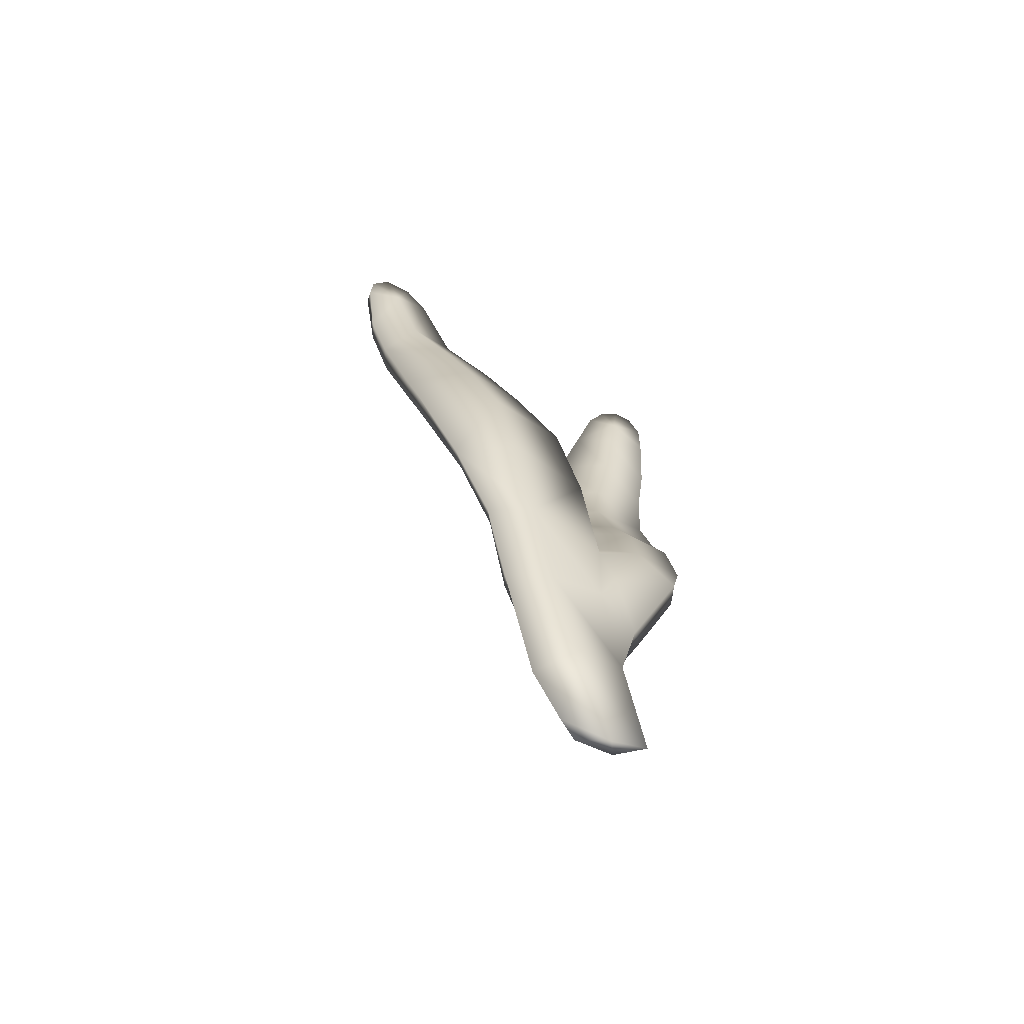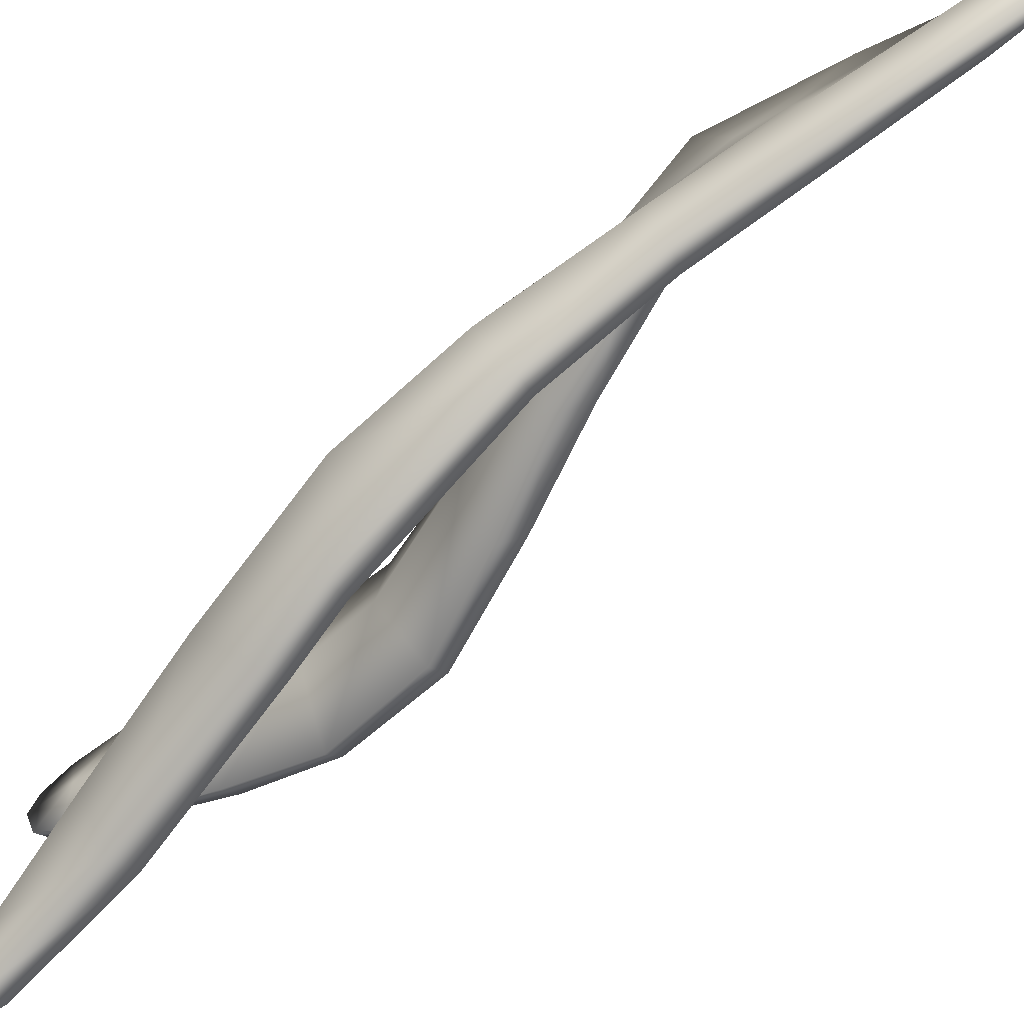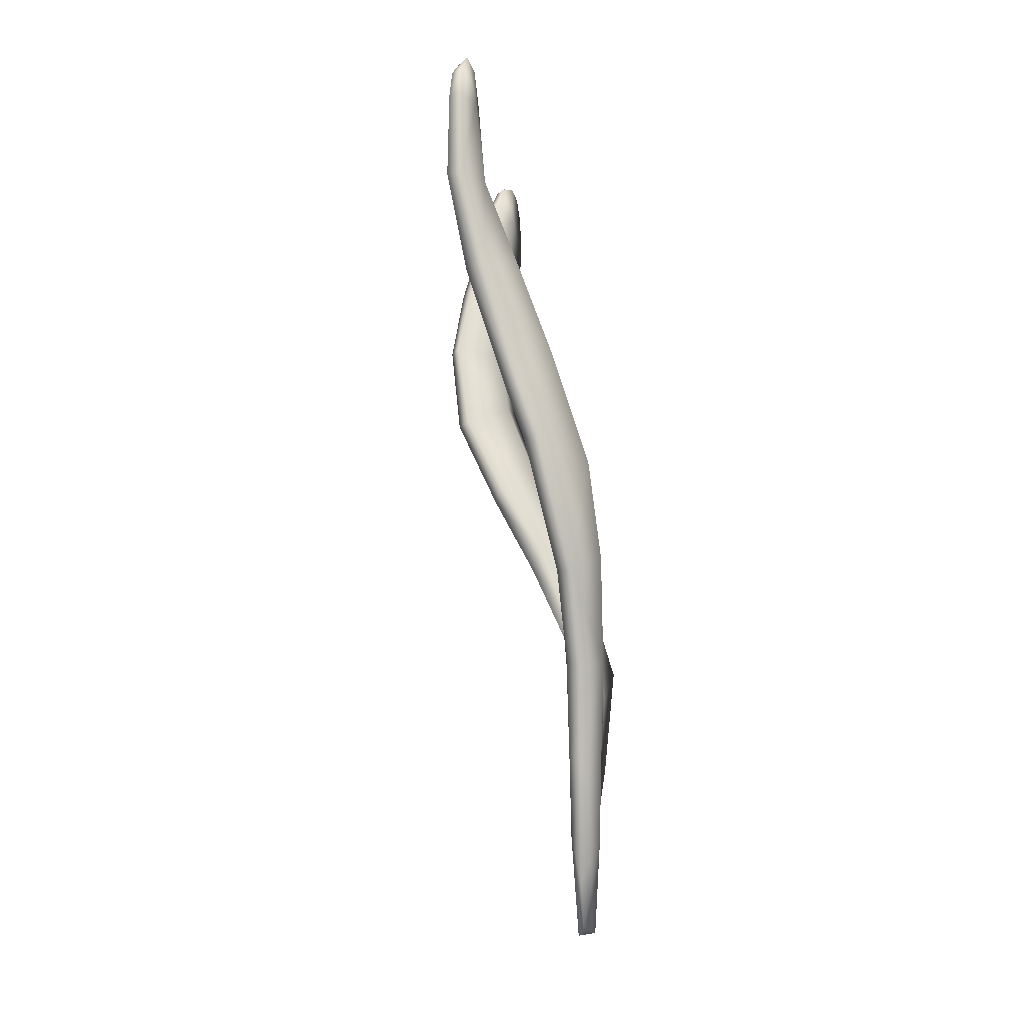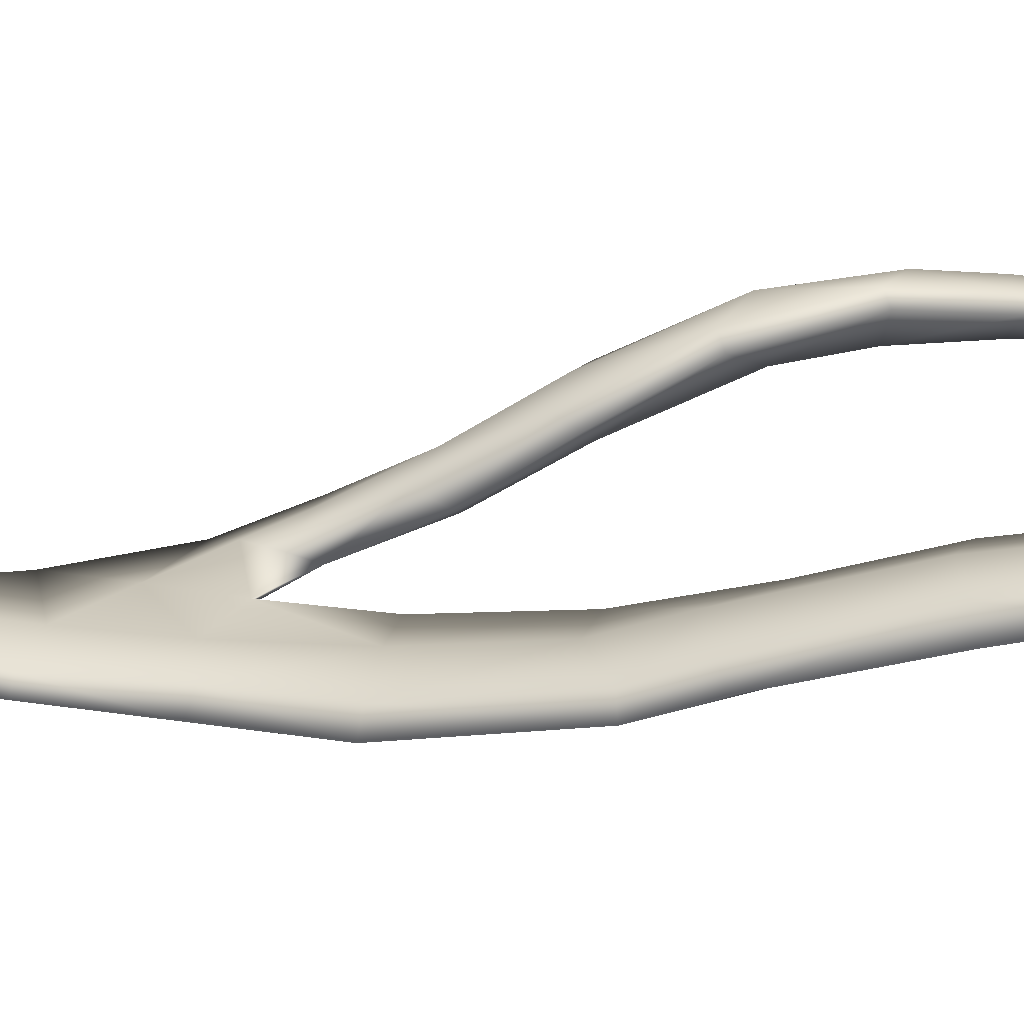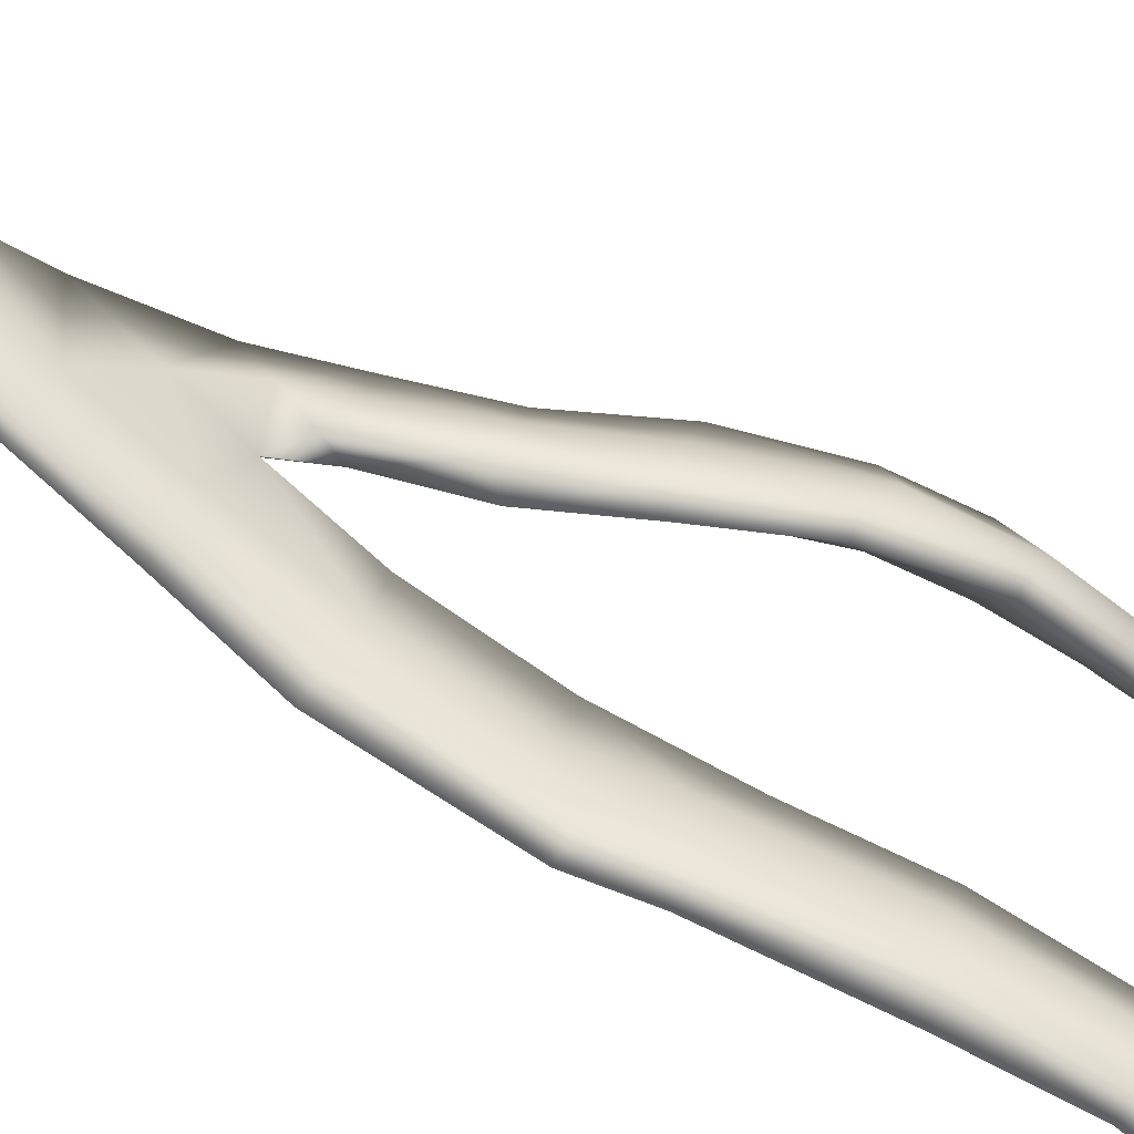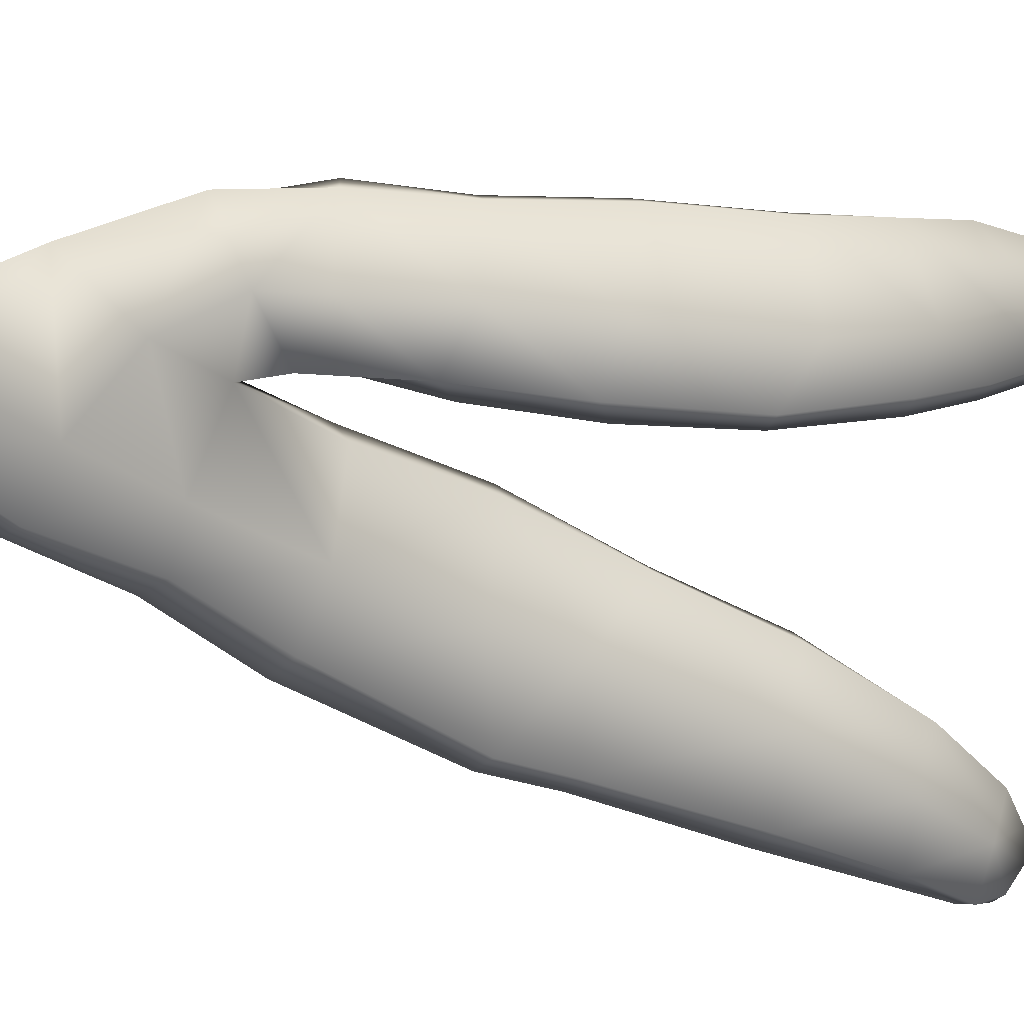
<metadata>
{"format":"obj","ext":"obj","renderer":"f3d","projection":"perspective","resolution":1024,"background":"white","views":[{"elev":-58.4,"azim":-105.4,"up":"+Y"},{"elev":-59.0,"azim":-52.9,"up":"+Z"},{"elev":-9.5,"azim":-156.3,"up":"+Y"},{"elev":-79.4,"azim":90.9,"up":"+Z"},{"elev":-70.0,"azim":54.8,"up":"+Z"},{"elev":-9.4,"azim":46.4,"up":"+Z"}]}
</metadata>
<code>
g default
v -44.15 0.7929 -45.78
v -43.94 1.08 -45.29
v -44.12 2.232 -45.57
v -44.37 2.01 -46.15
v -44.32 1.496 -46.7
v -44.22 0.8944 -46.37
v -44.53 3.136 -46.5
v -44.47 3.037 -47.06
v -44.29 3.377 -45.83
v -44.22 4.366 -45.78
v -44.67 4.311 -46.76
v -44.57 4.205 -47.31
v -44.74 5.63 -47
v -44.62 5.354 -47.75
v -44.34 5.665 -46.01
v -44.24 7.053 -46.27
v -44.66 6.849 -47.21
v -44.4 7.017 -48.27
v -44.29 8.261 -47.55
v -44.2 7.694 -48.39
v -43.99 8.336 -46.75
v -43.67 9.513 -47.15
v -43.95 9.441 -47.92
v -43.85 9.203 -48.72
v -43.66 10.45 -48.28
v -43.63 10.38 -48.93
v -43.4 10.62 -47.7
v -43.51 11.61 -48.16
v -43.68 11.4 -48.6
v -43.69 11.32 -49.05
v -43.64 11.96 -48.8
v -43.66 11.71 -49.02
v -43.59 11.9 -48.45
v -44.17 2.057 -46.64
v -44.07 0.7796 -46.17
v -44.29 3.076 -47.02
v -44.34 4.29 -47.22
v -44.38 5.401 -47.62
v -44.18 7.005 -48.2
v -43.99 7.633 -48.31
v -43.57 9.17 -48.63
v -43.41 10.39 -48.88
v -43.52 11.36 -49.06
v -43.51 11.7 -48.97
v -43.49 11.9 -48.73
v -43.45 11.86 -48.45
v -43.37 11.57 -48.18
v -43.23 10.58 -47.76
v -43.45 9.375 -47.25
v -43.78 8.19 -46.83
v -44.06 6.972 -46.4
v -44.12 5.62 -46.18
v -44.05 4.562 -45.93
v -44.15 4.262 -46.74
v -44.16 5.504 -47.02
v -44.06 6.803 -47.33
v -43.83 7.583 -47.48
v -43.42 9.155 -47.93
v -43.22 10.34 -48.34
v -43.34 11.36 -48.61
v -44.16 2.921 -45.39
v -44.24 3.853 -45.61
v -43.99 4.985 -45.17
v -44.07 4.279 -44.77
v -43.85 5.063 -45.77
v -43.7 5.153 -44.53
v -43.4 6.118 -44.53
v -43.62 6.005 -45.12
v -43.45 5.964 -45.96
v -43.12 6.96 -45.13
v -42.9 6.855 -46.06
v -42.9 7.069 -44.48
v -42.48 8.156 -44.46
v -42.61 8.175 -45.15
v -42.39 7.83 -46.05
v -42.48 8.966 -45.1
v -42.13 8.971 -45.84
v -42.41 9.038 -44.41
v -42.38 9.871 -44.3
v -42.47 9.87 -44.92
v -42.22 9.906 -45.58
v -42.5 10.64 -44.81
v -42.31 10.77 -45.29
v -42.45 10.77 -44.28
v -42.43 11.31 -44.28
v -42.51 11.18 -44.72
v -42.41 11.35 -45.08
v -42.46 11.7 -44.64
v -42.41 11.64 -44.88
v -42.44 11.61 -44.42
v -42.34 11.28 -44.3
v -42.36 11.59 -44.47
v -42.28 10.77 -44.27
v -42.2 9.856 -44.28
v -42.1 8.934 -44.44
v -42.23 8.054 -44.55
v -42.63 6.958 -44.57
v -43.19 5.968 -44.63
v -43.56 5.028 -44.64
v -43.86 4.179 -44.75
v -43.96 3.008 -45.28
v -43.93 2.27 -45.66
v -43.86 1.201 -45.37
v -43.93 0.8585 -45.7
v -44 2.17 -46.21
v -44.09 3.226 -46.49
v -43.96 3.794 -45.77
v -43.74 4.453 -45.39
v -43.54 4.959 -45.37
v -43.11 5.855 -45.35
v -42.6 6.765 -45.4
v -42.03 8.06 -45.43
v -41.93 9.16 -45.2
v -42.01 9.907 -44.94
v -42.14 10.77 -44.79
v -42.23 11.27 -44.75
v -42.37 11.7 -44.73
v -42.32 11.58 -44.89
v -42.28 11.3 -45.08
v -42.19 10.74 -45.21
v -42.05 9.839 -45.5
v -41.99 8.921 -45.74
v -42.22 7.773 -45.98
v -42.78 6.647 -45.96
v -43.31 5.676 -45.88
v -43.73 4.802 -45.89
g seaweed2 group3 kelp foliage7
f 1 2 4
f 4 2 3
f 1 4 6
f 6 4 5
f 7 8 4
f 4 8 5
f 4 3 7
f 7 3 9
f 7 9 11
f 11 9 10
f 7 11 8
f 8 11 12
f 13 14 11
f 11 14 12
f 10 15 11
f 11 15 13
f 15 16 13
f 13 16 17
f 13 17 14
f 14 17 18
f 17 19 18
f 18 19 20
f 16 21 17
f 17 21 19
f 21 22 19
f 19 22 23
f 23 24 19
f 19 24 20
f 23 25 24
f 24 25 26
f 22 27 23
f 23 27 25
f 27 28 25
f 25 28 29
f 25 29 26
f 26 29 30
f 31 32 29
f 29 32 30
f 28 33 29
f 29 33 31
f 34 35 5
f 5 35 6
f 5 8 34
f 34 8 36
f 8 12 36
f 36 12 37
f 12 14 37
f 37 14 38
f 14 18 38
f 38 18 39
f 18 20 39
f 39 20 40
f 24 41 20
f 20 41 40
f 24 26 41
f 41 26 42
f 26 30 42
f 42 30 43
f 30 32 43
f 43 32 44
f 32 31 44
f 44 31 45
f 31 33 45
f 45 33 46
f 33 28 46
f 46 28 47
f 28 27 47
f 47 27 48
f 27 22 48
f 48 22 49
f 22 21 49
f 49 21 50
f 21 16 50
f 50 16 51
f 16 15 51
f 51 15 52
f 10 53 15
f 15 53 52
f 52 53 55
f 55 53 54
f 54 37 55
f 55 37 38
f 39 56 38
f 38 56 55
f 56 51 55
f 55 51 52
f 40 57 39
f 39 57 56
f 56 57 51
f 51 57 50
f 41 58 40
f 40 58 57
f 57 58 50
f 50 58 49
f 49 58 48
f 48 58 59
f 58 41 59
f 59 41 42
f 43 60 42
f 42 60 59
f 59 60 48
f 48 60 47
f 47 60 46
f 46 60 45
f 43 44 60
f 60 44 45
f 3 61 9
f 9 61 62
f 61 64 62
f 9 62 10
f 62 63 10
f 10 63 65
f 62 64 63
f 63 64 66
f 63 66 68
f 68 66 67
f 63 68 65
f 65 68 69
f 68 70 69
f 69 70 71
f 68 67 70
f 70 67 72
f 70 72 74
f 74 72 73
f 74 75 70
f 70 75 71
f 76 77 74
f 74 77 75
f 74 73 76
f 76 73 78
f 76 78 80
f 80 78 79
f 80 81 76
f 76 81 77
f 82 83 80
f 80 83 81
f 80 79 82
f 82 79 84
f 82 84 86
f 86 84 85
f 82 86 83
f 83 86 87
f 88 89 86
f 86 89 87
f 85 90 86
f 86 90 88
f 91 92 85
f 85 92 90
f 85 84 91
f 91 84 93
f 84 79 93
f 93 79 94
f 79 78 94
f 94 78 95
f 78 73 95
f 95 73 96
f 73 72 96
f 96 72 97
f 72 67 97
f 97 67 98
f 67 66 98
f 98 66 99
f 66 64 99
f 99 64 100
f 61 101 64
f 64 101 100
f 3 102 61
f 61 102 101
f 2 103 3
f 3 103 102
f 102 103 105
f 105 103 104
f 104 35 105
f 105 35 34
f 36 106 34
f 34 106 105
f 37 54 36
f 36 54 106
f 102 105 101
f 101 105 106
f 101 106 107
f 107 106 54
f 54 53 107
f 101 107 100
f 100 107 108
f 100 108 99
f 99 108 109
f 109 110 99
f 99 110 98
f 110 111 98
f 98 111 97
f 111 112 97
f 97 112 96
f 112 113 96
f 96 113 95
f 113 114 95
f 95 114 94
f 114 115 94
f 94 115 93
f 115 116 93
f 93 116 91
f 91 116 92
f 92 116 117
f 117 88 92
f 92 88 90
f 88 117 89
f 89 117 118
f 89 118 87
f 87 118 119
f 87 119 83
f 83 119 120
f 83 120 81
f 81 120 121
f 81 121 77
f 77 121 122
f 77 122 75
f 75 122 123
f 75 123 71
f 71 123 124
f 71 124 69
f 69 124 125
f 69 125 65
f 65 125 126
f 126 53 65
f 65 53 10
f 107 53 108
f 108 53 126
f 108 126 109
f 126 125 109
f 109 125 110
f 125 124 110
f 110 124 111
f 124 123 111
f 111 123 112
f 123 122 112
f 112 122 113
f 122 121 113
f 113 121 114
f 121 120 114
f 114 120 115
f 120 119 115
f 115 119 116
f 119 118 116
f 116 118 117
f 6 35 1
f 1 35 104
f 103 2 104
f 104 2 1

</code>
